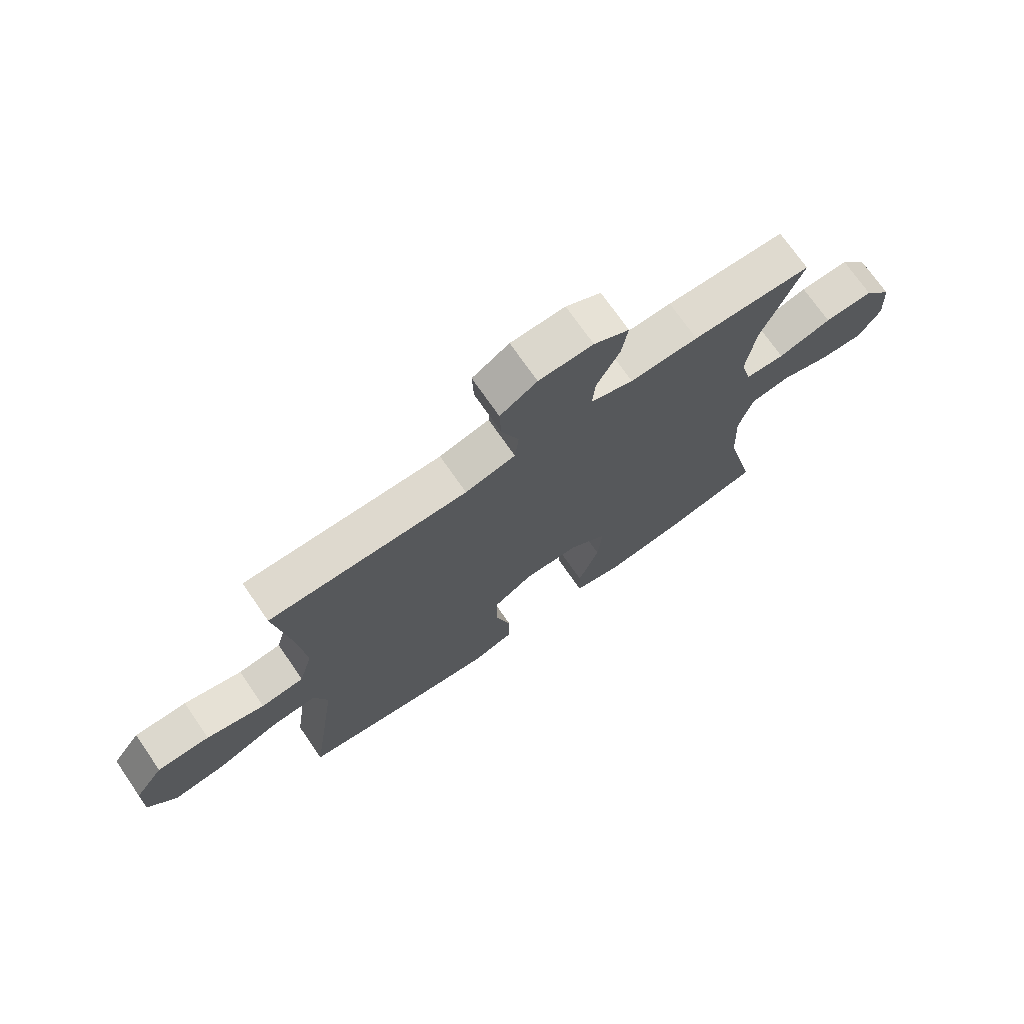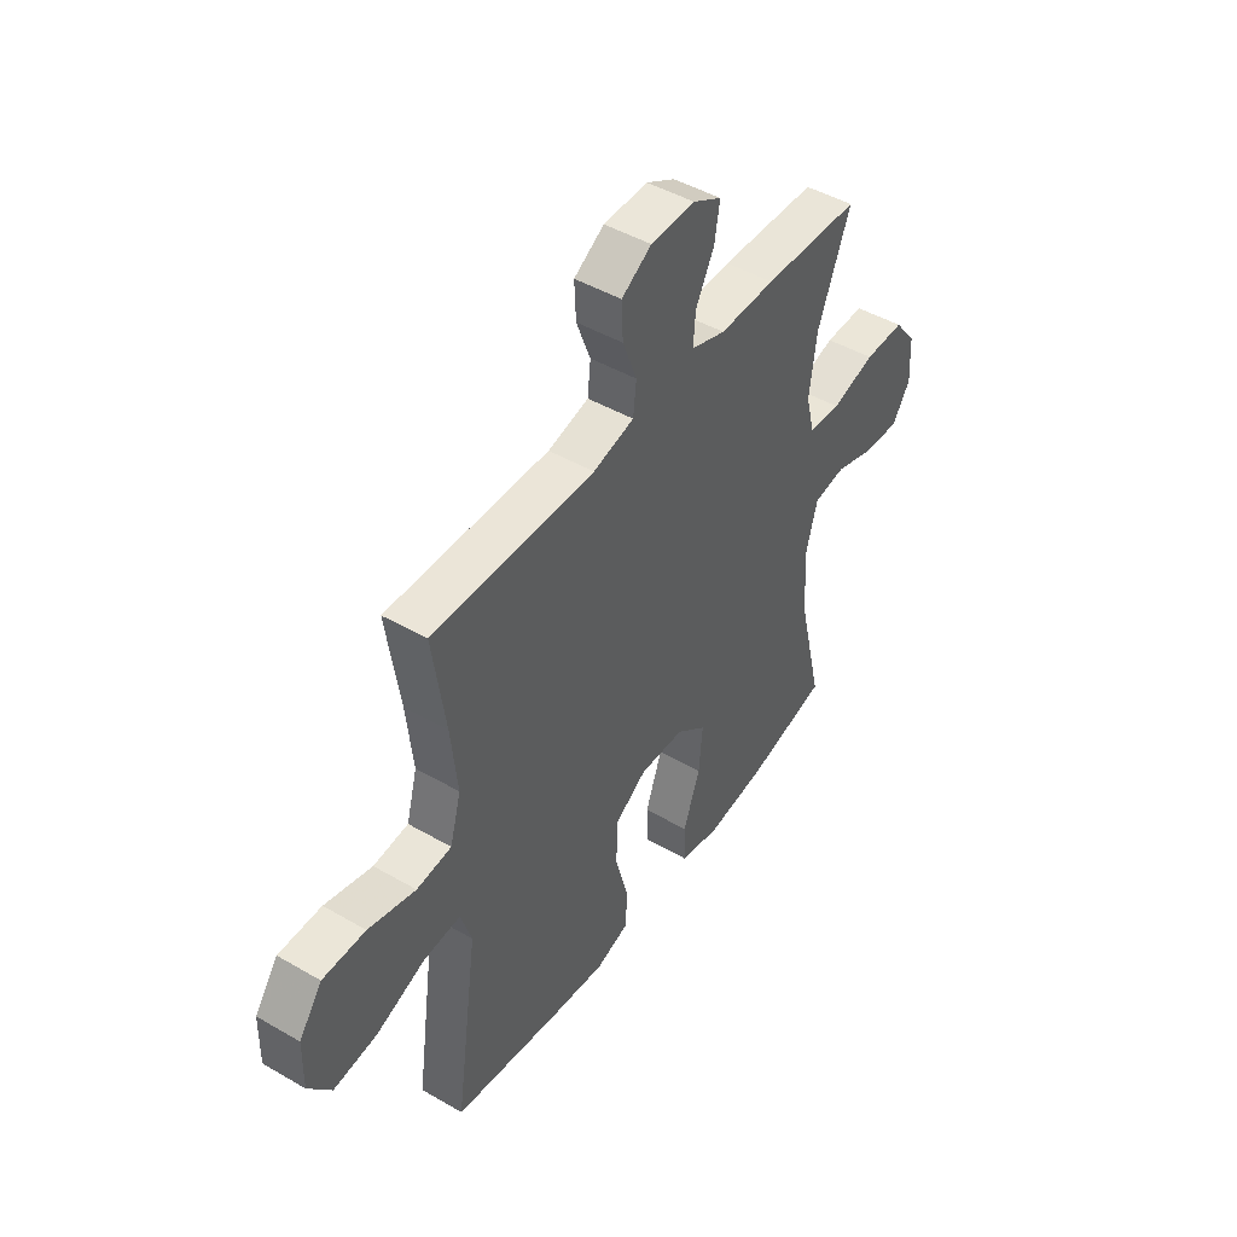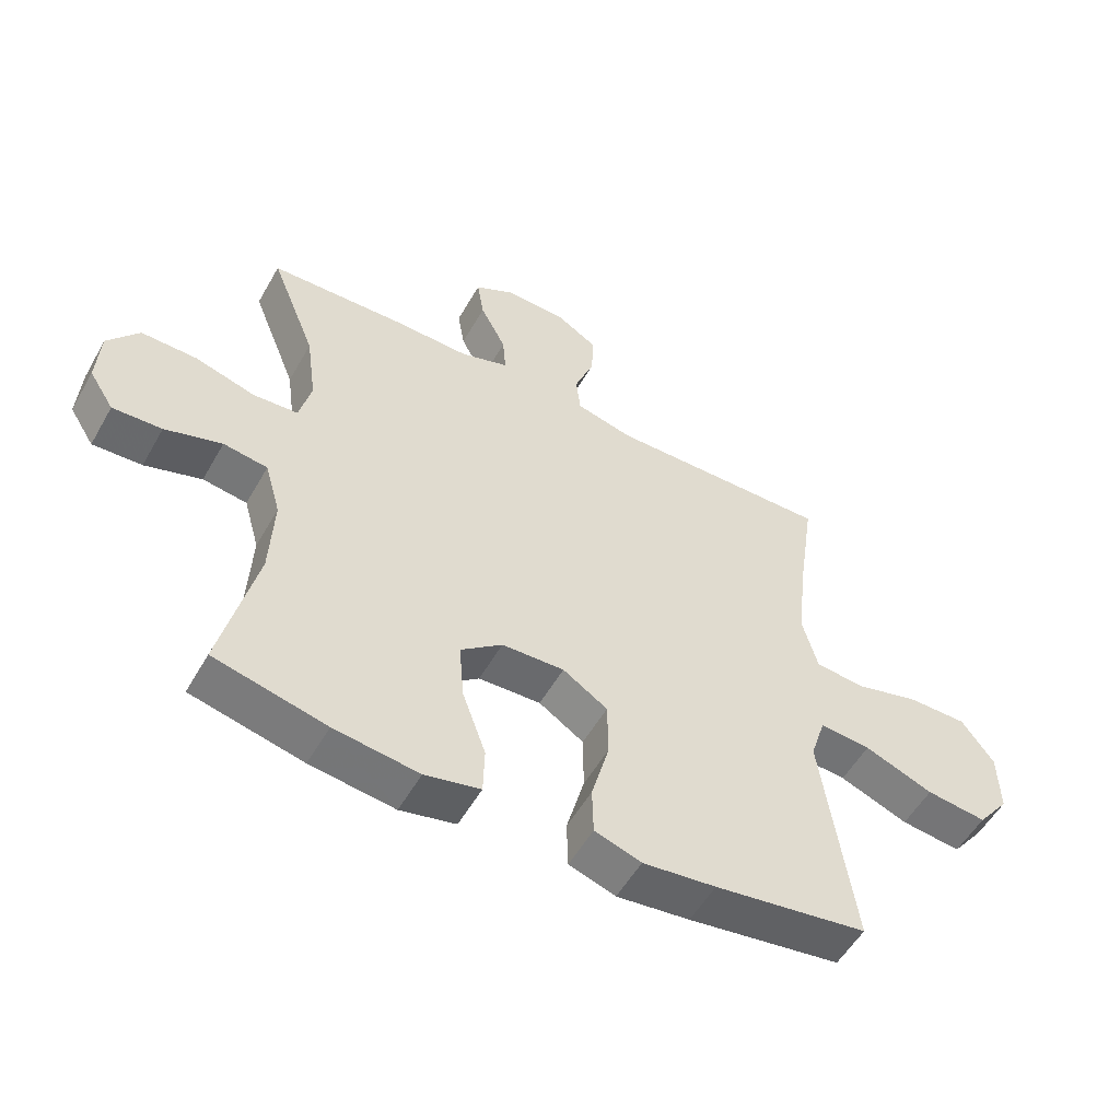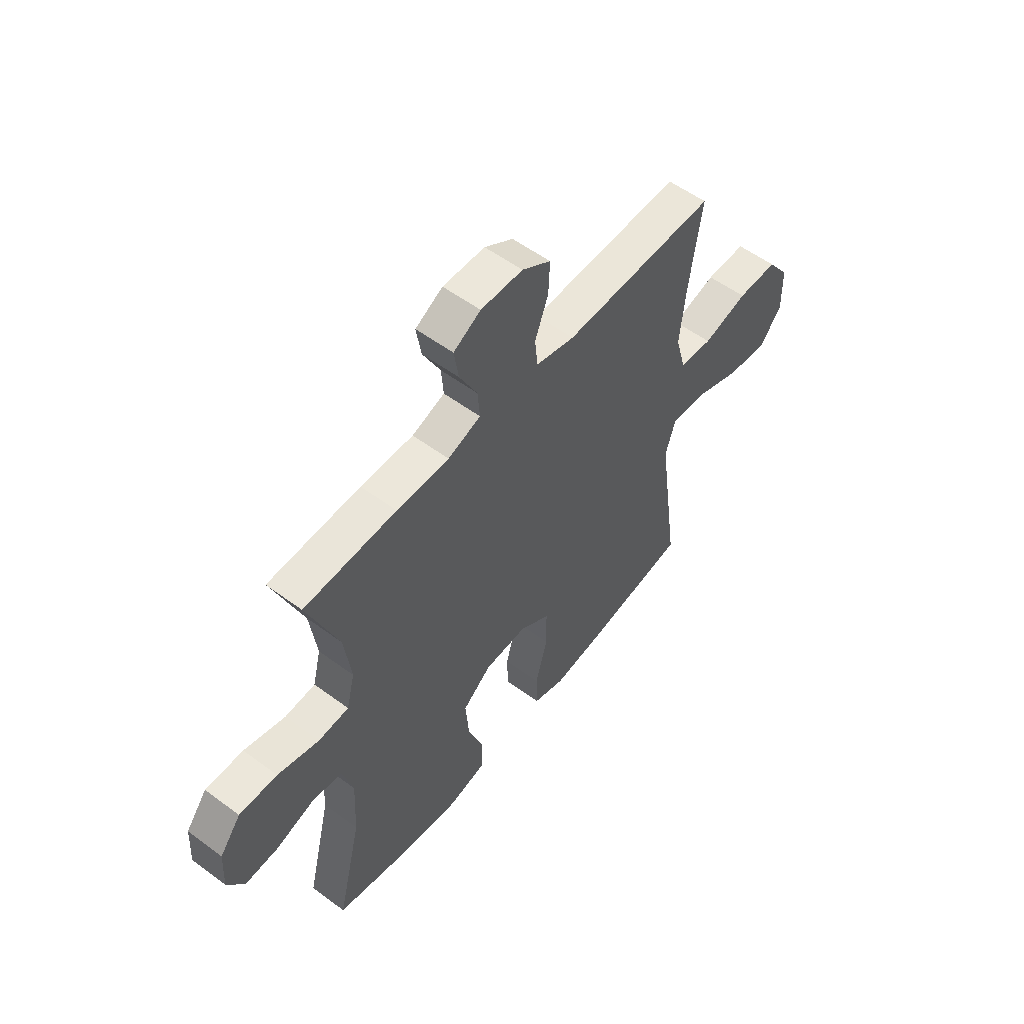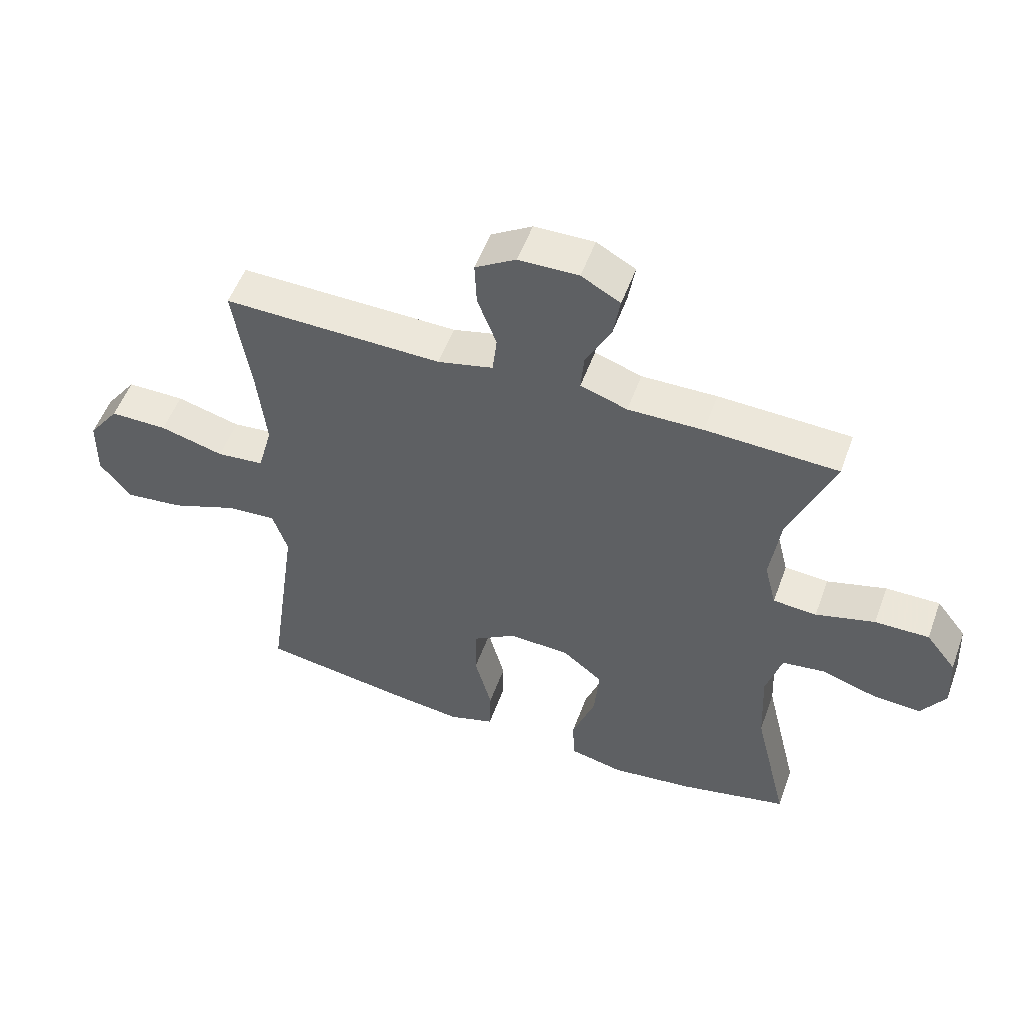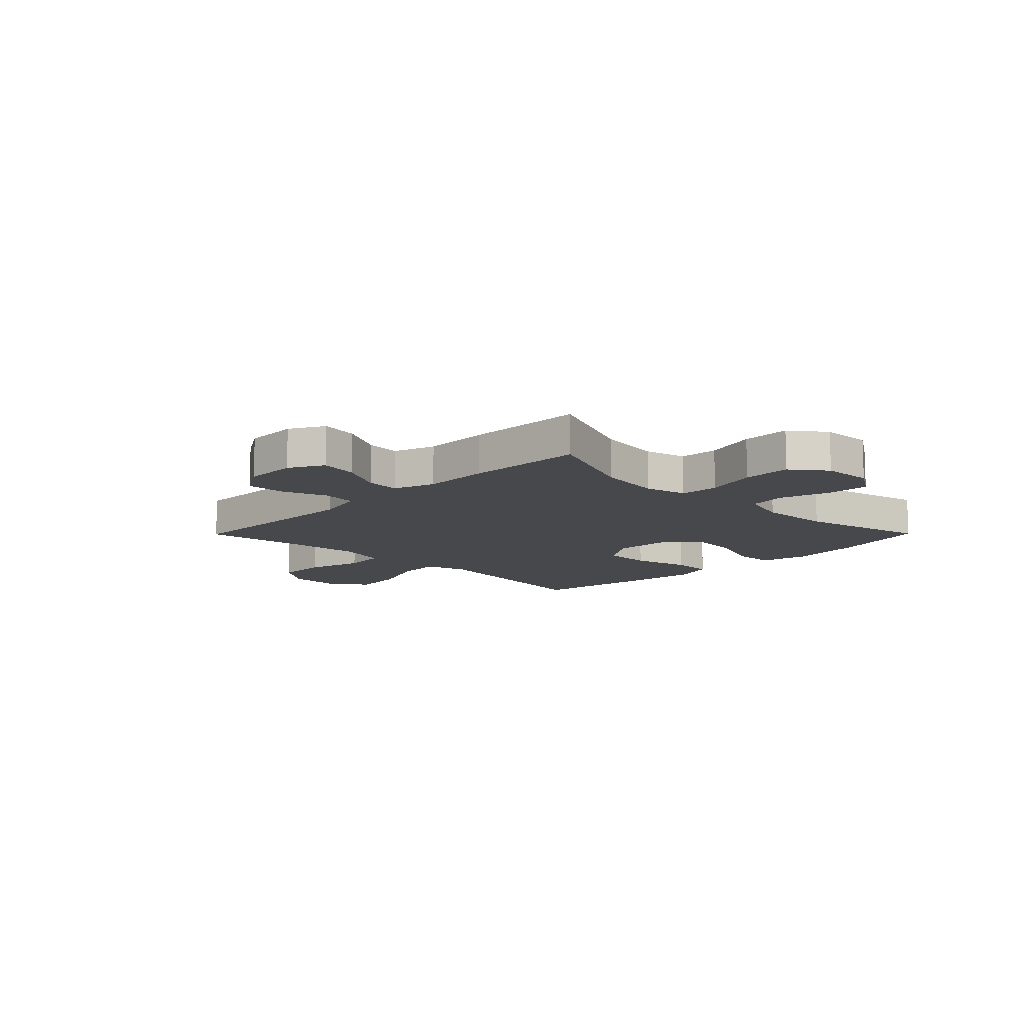
<metadata>
{"format":"obj","ext":"obj","renderer":"f3d","projection":"perspective","resolution":1024,"background":"white","views":[{"elev":72.4,"azim":-34.7,"up":"+Z"},{"elev":46.3,"azim":-56.5,"up":"+Z"},{"elev":-54.1,"azim":150.8,"up":"+Z"},{"elev":55.2,"azim":128.0,"up":"+Z"},{"elev":53.4,"azim":19.9,"up":"+Z"},{"elev":-11.6,"azim":45.3,"up":"+Y"}]}
</metadata>
<code>
v 0.5 0.07 0.5
v 0.428 0.07 0.319
v 0.412 0.07 0.202
v 0.431 0.07 0.125
v 0.502 0.07 0.12
v 0.598 0.07 0.147
v 0.686 0.07 0.148
v 0.735 0.07 0.085
v 0.74 0.07 -0.006
v 0.701 0.07 -0.067
v 0.623 0.07 -0.063
v 0.533 0.07 -0.034
v 0.463 0.07 -0.044
v 0.438 0.07 -0.132
v 0.444 0.07 -0.265
v 0.5 0.07 -0.5
v 0.323 0.07 -0.541
v 0.189 0.07 -0.558
v 0.101 0.07 -0.538
v 0.099 0.07 -0.463
v 0.136 0.07 -0.36
v 0.144 0.07 -0.267
v 0.078 0.07 -0.214
v -0.021 0.07 -0.21
v -0.092 0.07 -0.256
v -0.093 0.07 -0.346
v -0.065 0.07 -0.45
v -0.067 0.07 -0.527
v -0.141 0.07 -0.551
v -0.257 0.07 -0.537
v -0.5 0.07 -0.5
v -0.467 0.07 -0.264
v -0.45 0.07 -0.142
v -0.474 0.07 -0.067
v -0.555 0.07 -0.073
v -0.664 0.07 -0.115
v -0.76 0.07 -0.126
v -0.81 0.07 -0.061
v -0.808 0.07 0.039
v -0.757 0.07 0.109
v -0.663 0.07 0.109
v -0.559 0.07 0.081
v -0.482 0.07 0.089
v -0.458 0.07 0.177
v -0.472 0.07 0.309
v -0.5 0.07 0.5
v -0.144 0.07 0.494
v -0.054 0.07 0.516
v -0.047 0.07 0.579
v -0.078 0.07 0.661
v -0.081 0.07 0.733
v -0.015 0.07 0.774
v 0.082 0.07 0.776
v 0.145 0.07 0.741
v 0.134 0.07 0.673
v 0.093 0.07 0.594
v 0.088 0.07 0.532
v 0.164 0.07 0.506
v 0.286 0.07 0.508
v 0.5 0 0.5
v 0.428 0 0.319
v 0.412 0 0.202
v 0.431 0 0.125
v 0.502 0 0.12
v 0.598 0 0.147
v 0.686 0 0.148
v 0.735 0 0.085
v 0.74 0 -0.006
v 0.701 0 -0.067
v 0.623 0 -0.063
v 0.533 0 -0.034
v 0.463 0 -0.044
v 0.438 0 -0.132
v 0.444 0 -0.265
v 0.5 0 -0.5
v 0.323 0 -0.541
v 0.189 0 -0.558
v 0.101 0 -0.538
v 0.099 0 -0.463
v 0.136 0 -0.36
v 0.144 0 -0.267
v 0.078 0 -0.214
v -0.021 0 -0.21
v -0.092 0 -0.256
v -0.093 0 -0.346
v -0.065 0 -0.45
v -0.067 0 -0.527
v -0.141 0 -0.551
v -0.257 0 -0.537
v -0.5 0 -0.5
v -0.467 0 -0.264
v -0.45 0 -0.142
v -0.474 0 -0.067
v -0.555 0 -0.073
v -0.664 0 -0.115
v -0.76 0 -0.126
v -0.81 0 -0.061
v -0.808 0 0.039
v -0.757 0 0.109
v -0.663 0 0.109
v -0.559 0 0.081
v -0.482 0 0.089
v -0.458 0 0.177
v -0.472 0 0.309
v -0.5 0 0.5
v -0.144 0 0.494
v -0.054 0 0.516
v -0.047 0 0.579
v -0.078 0 0.661
v -0.081 0 0.733
v -0.015 0 0.774
v 0.082 0 0.776
v 0.145 0 0.741
v 0.134 0 0.673
v 0.093 0 0.594
v 0.088 0 0.532
v 0.164 0 0.506
v 0.286 0 0.508
f 58 59 1 2
f 57 58 2 3
f 54 55 56
f 53 54 56
f 52 53 56
f 51 52 56
f 50 51 56
f 49 50 56
f 48 49 56 57
f 57 3 4
f 48 57 4
f 47 48 4
f 45 46 47 4
f 40 41 42
f 39 40 42
f 38 39 42
f 37 38 42
f 36 37 42
f 35 36 42
f 34 35 42 43
f 33 34 43 44
f 30 31 32
f 29 30 32
f 28 29 32
f 27 28 32
f 26 27 32
f 25 26 32 33
f 24 25 33 44
f 19 20 21
f 18 19 21
f 17 18 21
f 16 17 21
f 15 16 21
f 14 15 21 22
f 13 14 22 23
f 10 11 12
f 9 10 12
f 8 9 12
f 7 8 12
f 6 7 12
f 5 6 12
f 4 5 12 13
f 24 44 45
f 23 24 45
f 13 23 45
f 4 13 45
f 61 60 118 117
f 62 61 117 116
f 115 114 113
f 115 113 112
f 115 112 111
f 115 111 110
f 115 110 109
f 115 109 108
f 116 115 108 107
f 63 62 116
f 63 116 107
f 63 107 106
f 63 106 105 104
f 101 100 99
f 101 99 98
f 101 98 97
f 101 97 96
f 101 96 95
f 101 95 94
f 102 101 94 93
f 103 102 93 92
f 91 90 89
f 91 89 88
f 91 88 87
f 91 87 86
f 91 86 85
f 92 91 85 84
f 103 92 84 83
f 80 79 78
f 80 78 77
f 80 77 76
f 80 76 75
f 80 75 74
f 81 80 74 73
f 82 81 73 72
f 71 70 69
f 71 69 68
f 71 68 67
f 71 67 66
f 71 66 65
f 71 65 64
f 72 71 64 63
f 104 103 83
f 104 83 82
f 104 82 72
f 104 72 63
f 1 60 61 2
f 2 61 62 3
f 3 62 63 4
f 4 63 64 5
f 5 64 65 6
f 6 65 66 7
f 7 66 67 8
f 8 67 68 9
f 9 68 69 10
f 10 69 70 11
f 11 70 71 12
f 12 71 72 13
f 13 72 73 14
f 14 73 74 15
f 15 74 75 16
f 16 75 76 17
f 17 76 77 18
f 18 77 78 19
f 19 78 79 20
f 20 79 80 21
f 21 80 81 22
f 22 81 82 23
f 23 82 83 24
f 24 83 84 25
f 25 84 85 26
f 26 85 86 27
f 27 86 87 28
f 28 87 88 29
f 29 88 89 30
f 30 89 90 31
f 31 90 91 32
f 32 91 92 33
f 33 92 93 34
f 34 93 94 35
f 35 94 95 36
f 36 95 96 37
f 37 96 97 38
f 38 97 98 39
f 39 98 99 40
f 40 99 100 41
f 41 100 101 42
f 42 101 102 43
f 43 102 103 44
f 44 103 104 45
f 45 104 105 46
f 46 105 106 47
f 47 106 107 48
f 48 107 108 49
f 49 108 109 50
f 50 109 110 51
f 51 110 111 52
f 52 111 112 53
f 53 112 113 54
f 54 113 114 55
f 55 114 115 56
f 56 115 116 57
f 57 116 117 58
f 58 117 118 59
f 59 118 60 1

</code>
